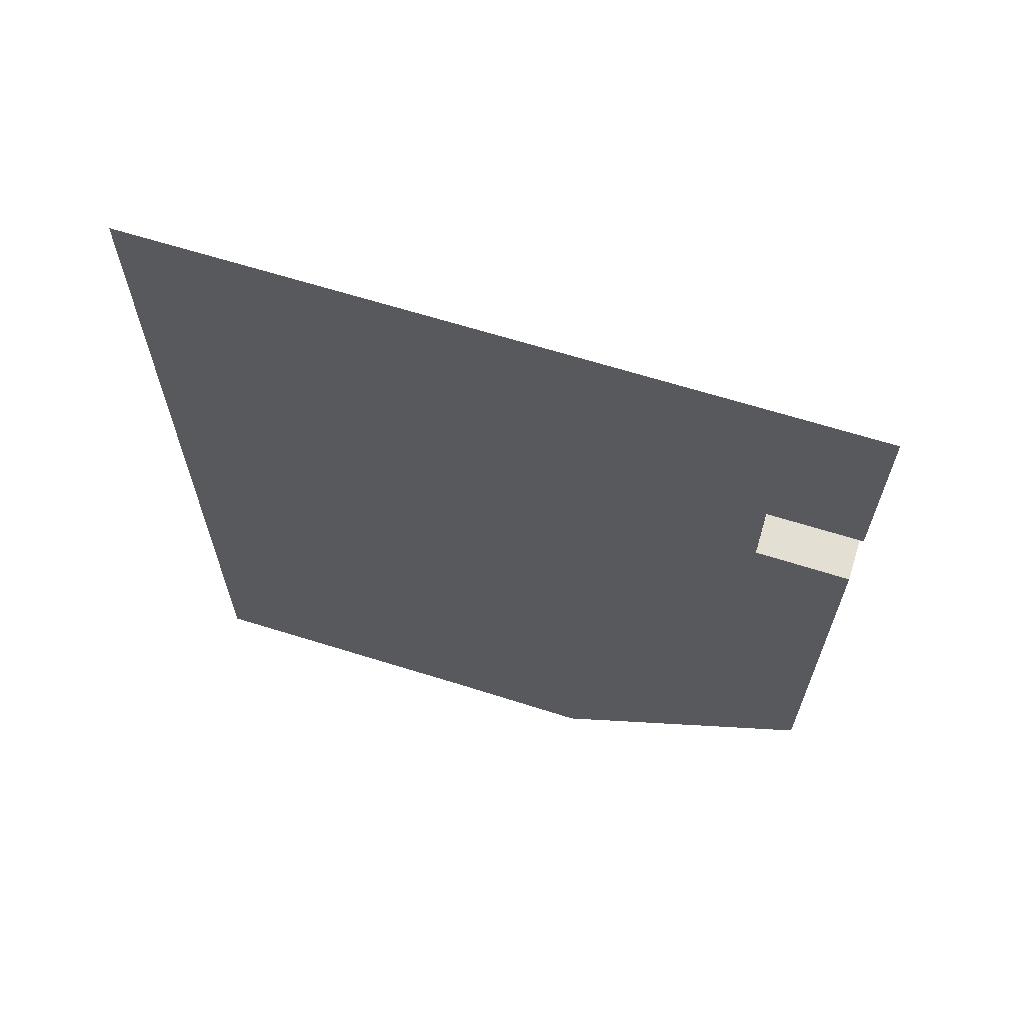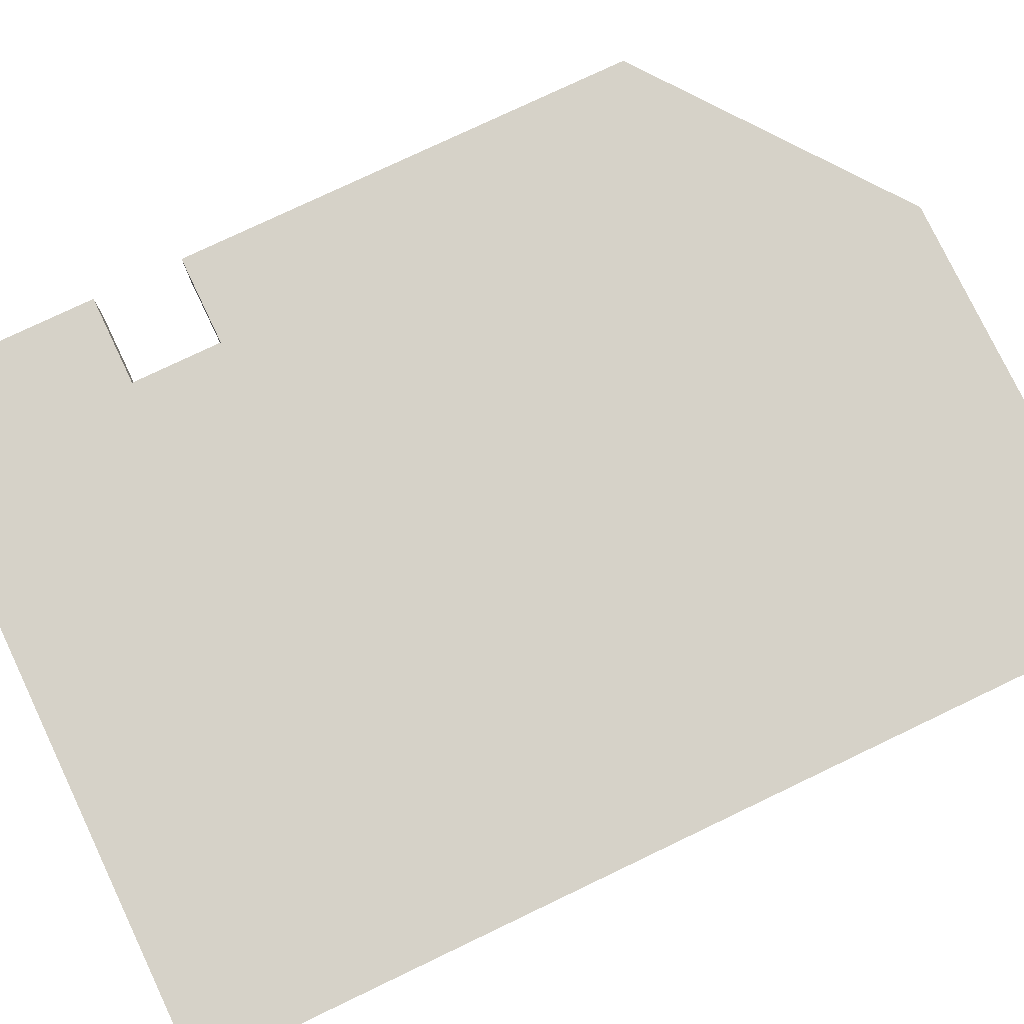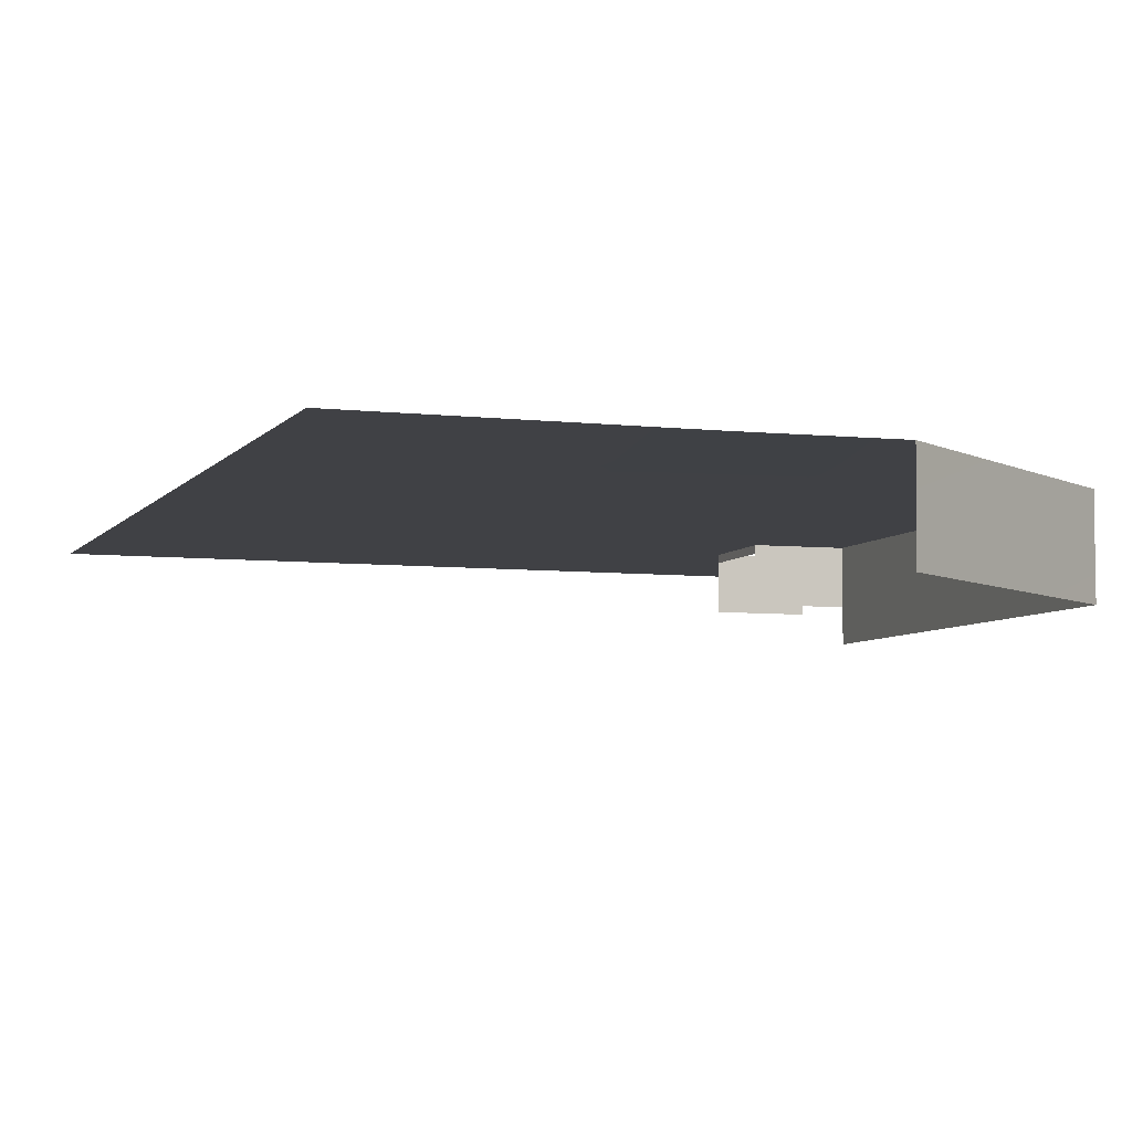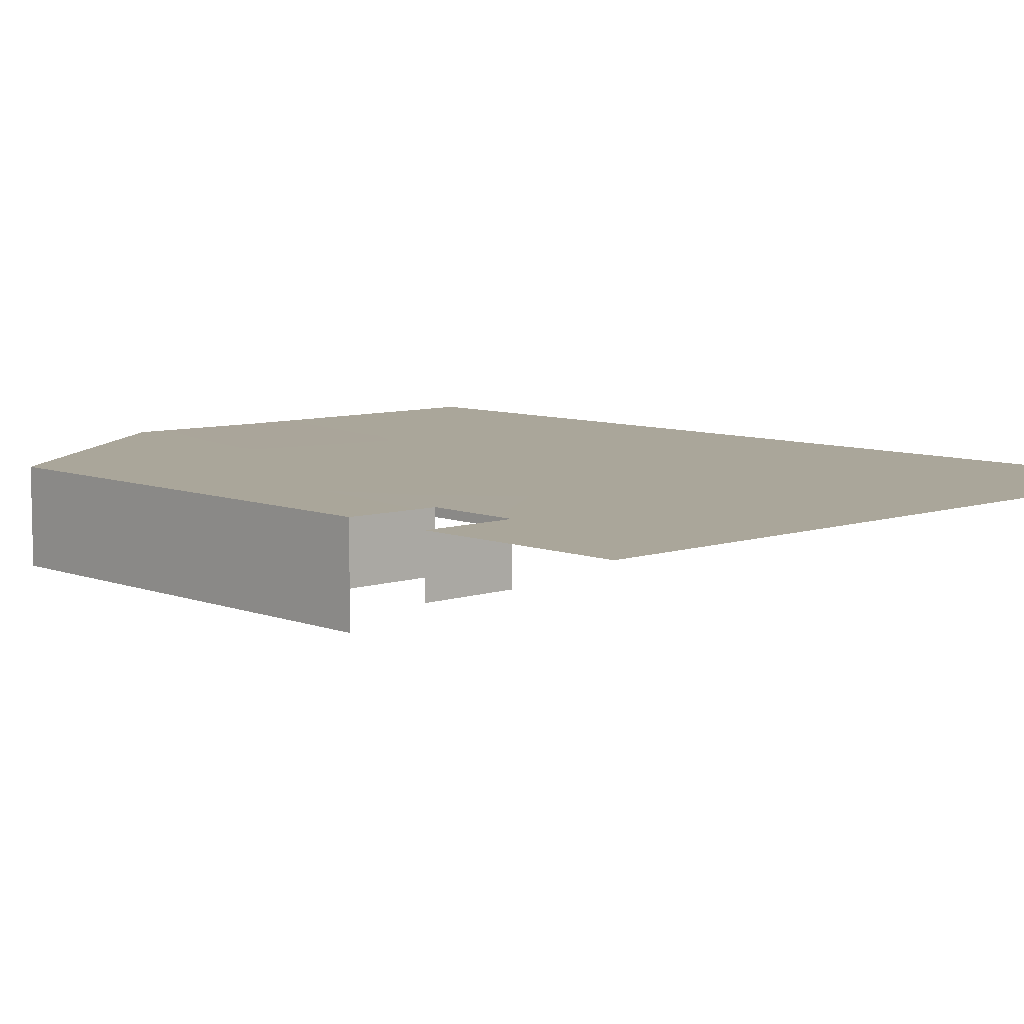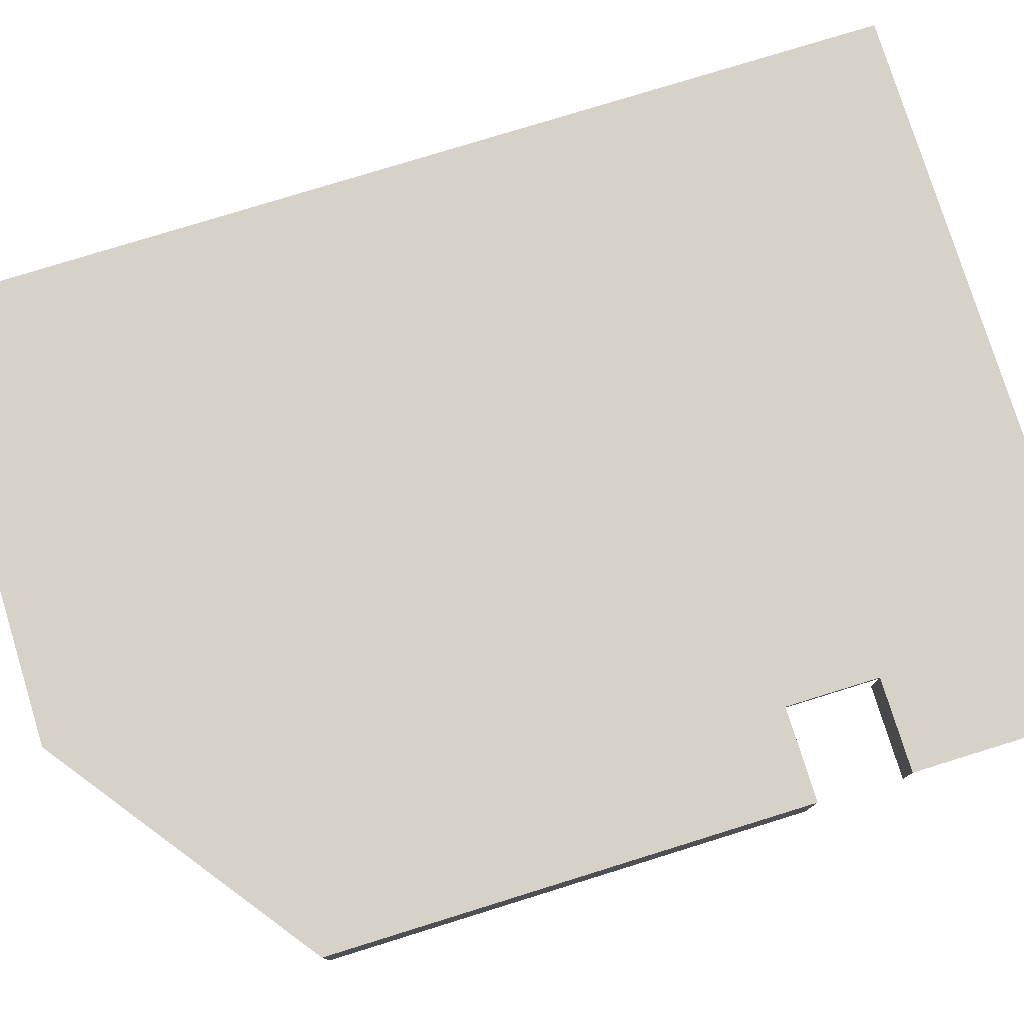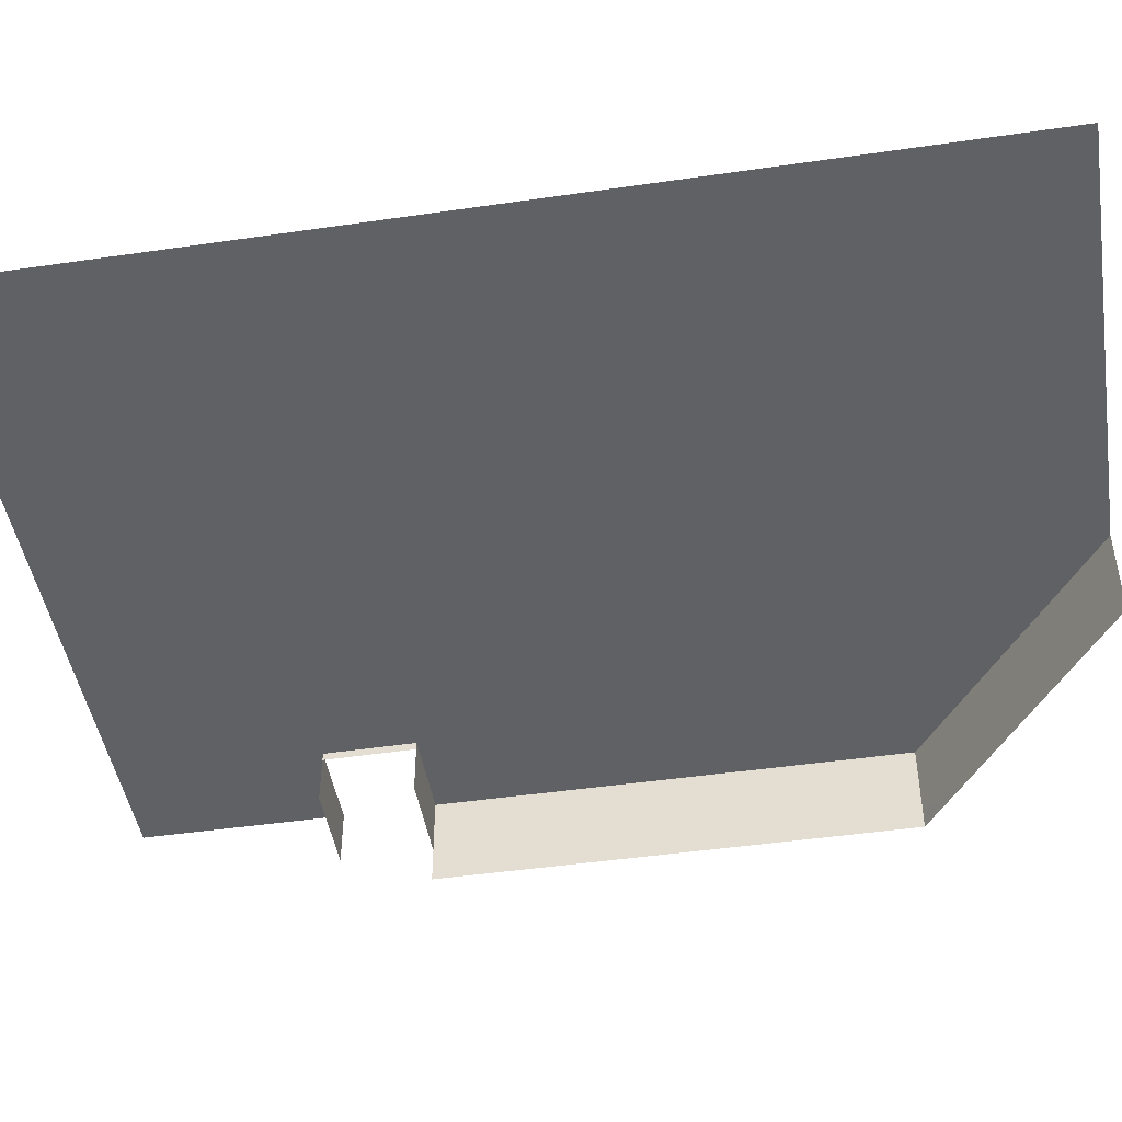
<metadata>
{"format":"obj","ext":"obj","renderer":"f3d","projection":"perspective","resolution":1024,"background":"white","views":[{"elev":66.6,"azim":-162.7,"up":"+Z"},{"elev":77.6,"azim":64.5,"up":"+Y"},{"elev":-5.8,"azim":160.4,"up":"+Y"},{"elev":7.8,"azim":-43.2,"up":"+Y"},{"elev":78.0,"azim":-107.2,"up":"+Y"},{"elev":-46.4,"azim":99.4,"up":"+Y"}]}
</metadata>
<code>
g Box21
v 305.3 40 -224.9
v 305.3 40 -308.3
v 239.4 40 -224.9
v 239.4 40 -308.3
v 175.7 40 -224.9
v 175.7 40 -308.3
v 112.3 40.41 -224.9
v 112.3 40.41 -308.3
v 40 40.41 -224.9
v -1.526e-05 40.41 -224.9
v 305.3 40 -141.5
v 239.4 40 -141.5
v 175.7 40 -141.5
v 112.3 40.41 -141.5
v 40 40.41 -141.5
v -1.526e-05 40.41 -141.5
v 305.3 40 -20
v 239.4 40 -20
v 175.7 40 -20
v 112.3 40 -20
v 40 40.2 -20
v -1.526e-05 40.41 -20
v 305.3 40 20
v 239.4 40 20
v 175.7 40 20
v 112.3 40 20
v 40 40 20
v 305.3 40 108.9
v 239.4 40 108.9
v 175.7 40 108.9
v 112.3 40 108.9
v 40 40 108.9
v -1.526e-05 40 108.9
v -1.526e-05 40 20
v 112.6 -0.5646 -308.3
v -1.526e-05 -0.5646 -224.9
v -1.526e-05 40.41 -224.9
v 112.3 40.41 -308.3
v -1.526e-05 -0.5646 -224.9
v -1.526e-05 -0.5646 -141.5
v -1.526e-05 40.41 -141.5
v -1.526e-05 40.41 -224.9
v -1.526e-05 -0.5646 -20
v -1.526e-05 40.41 -20
v -1.526e-05 15.19 -20
v 40 15.19 -20
v 40 40.2 -20
v -1.526e-05 40.41 -20
v 40 15.19 20
v -1.526e-05 15.19 20
v -1.526e-05 40 20
v 40 40 20
v 39.99 36.62 -20.02
v 39.99 36.42 19.98
v 40 40 20
v 40 40.2 -20
f 3 1 2
f 2 4 3
f 5 3 4
f 4 6 5
f 7 5 6
f 6 8 7
f 9 7 8
f 10 9 8
f 12 11 1
f 1 3 12
f 13 12 3
f 3 5 13
f 14 13 5
f 5 7 14
f 15 14 7
f 7 9 15
f 16 15 9
f 9 10 16
f 18 17 11
f 11 12 18
f 19 18 12
f 12 13 19
f 20 19 13
f 13 14 20
f 21 20 14
f 14 15 21
f 22 21 15
f 15 16 22
f 24 23 17
f 17 18 24
f 25 24 18
f 18 19 25
f 26 25 19
f 19 20 26
f 27 26 20
f 20 21 27
f 29 28 23
f 23 24 29
f 30 29 24
f 24 25 30
f 31 30 25
f 25 26 31
f 32 31 26
f 26 27 32
f 33 32 27
f 27 34 33
f 55 53 54
f 53 55 56
f 37 35 36
f 35 37 38
f 41 39 40
f 39 41 42
f 44 40 43
f 40 44 41
f 47 45 46
f 45 47 48
f 51 49 50
f 49 51 52

</code>
